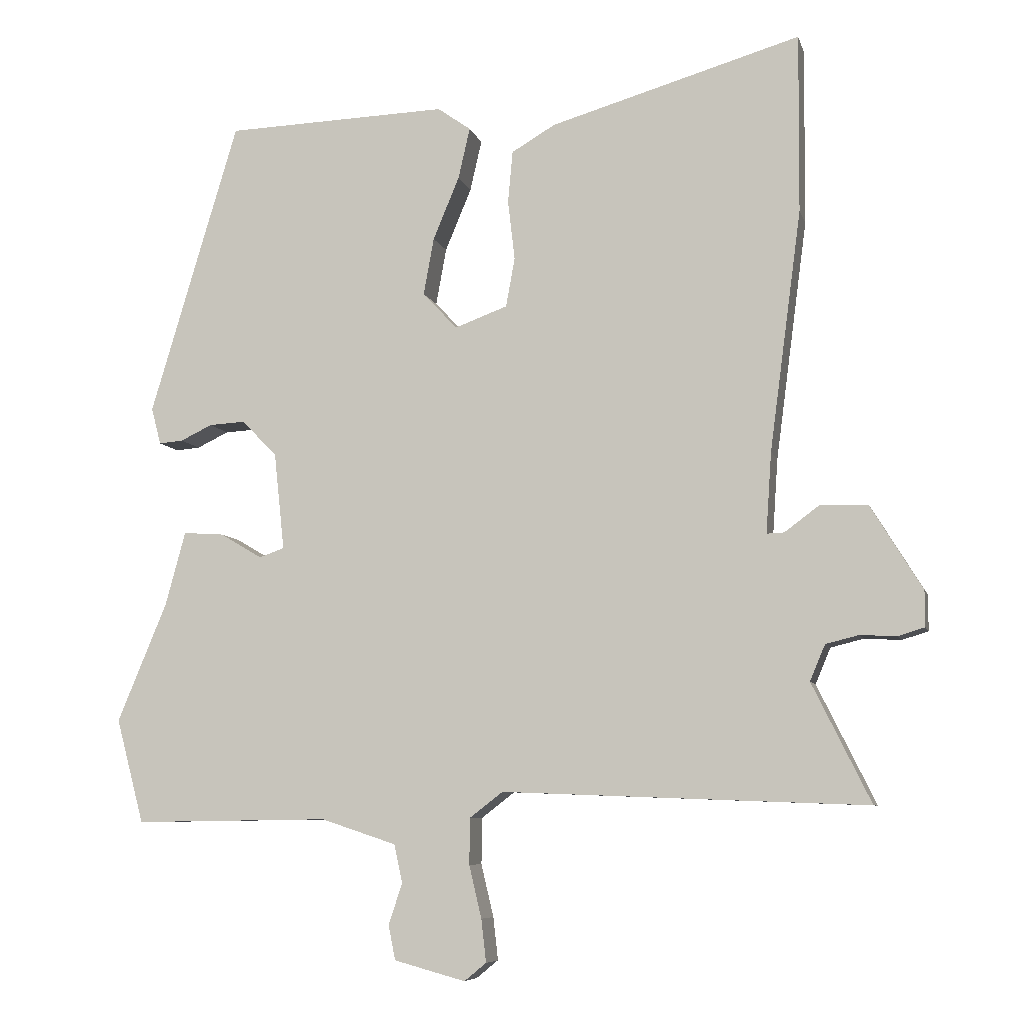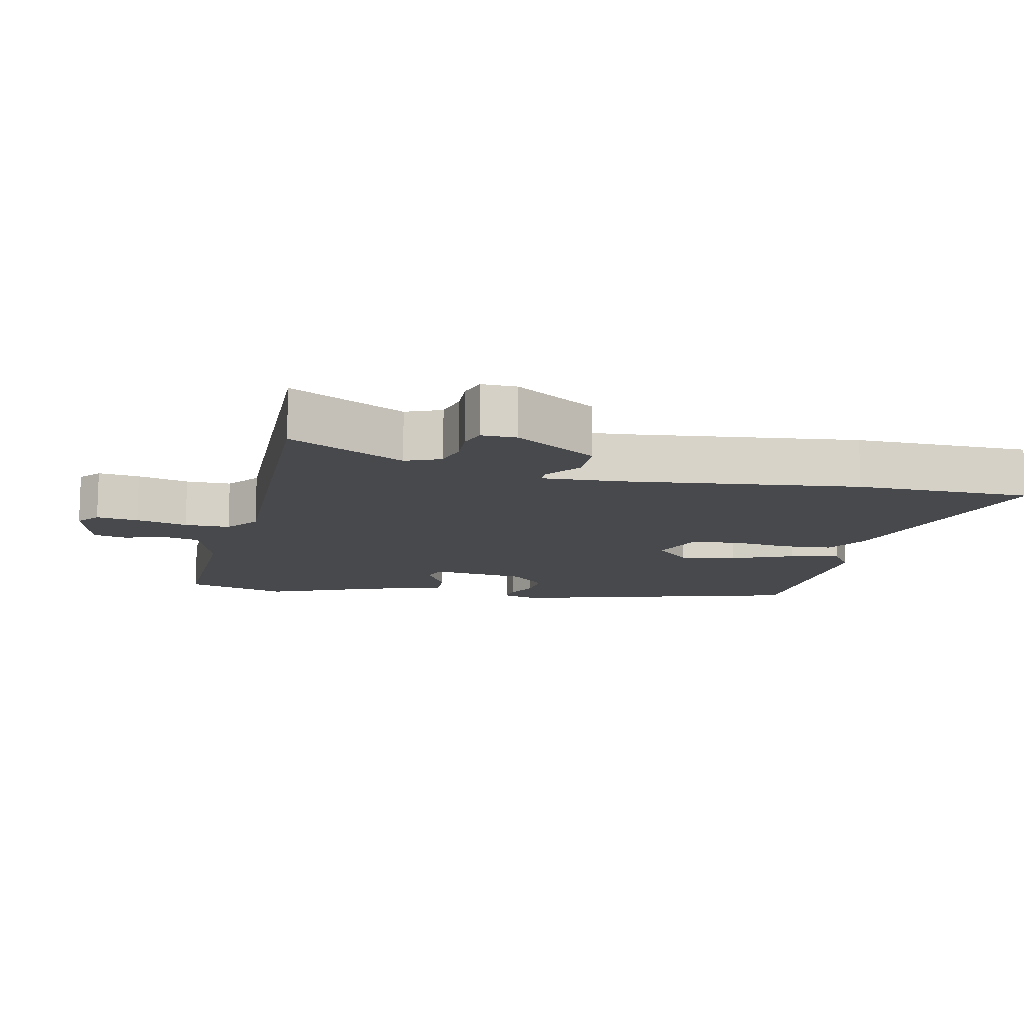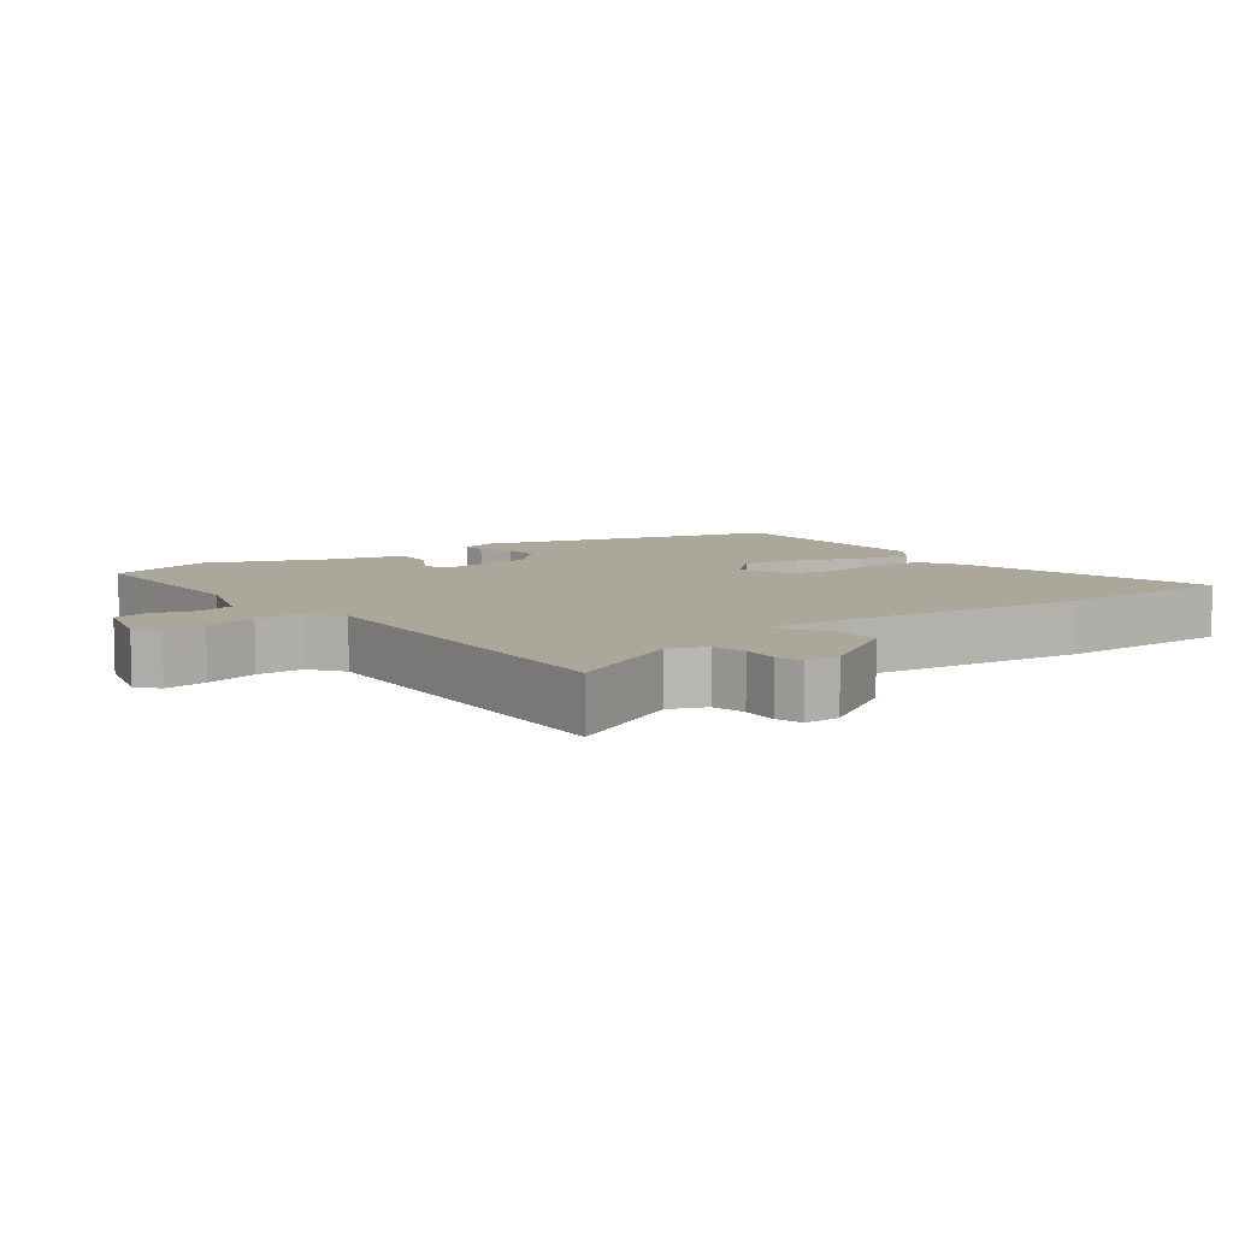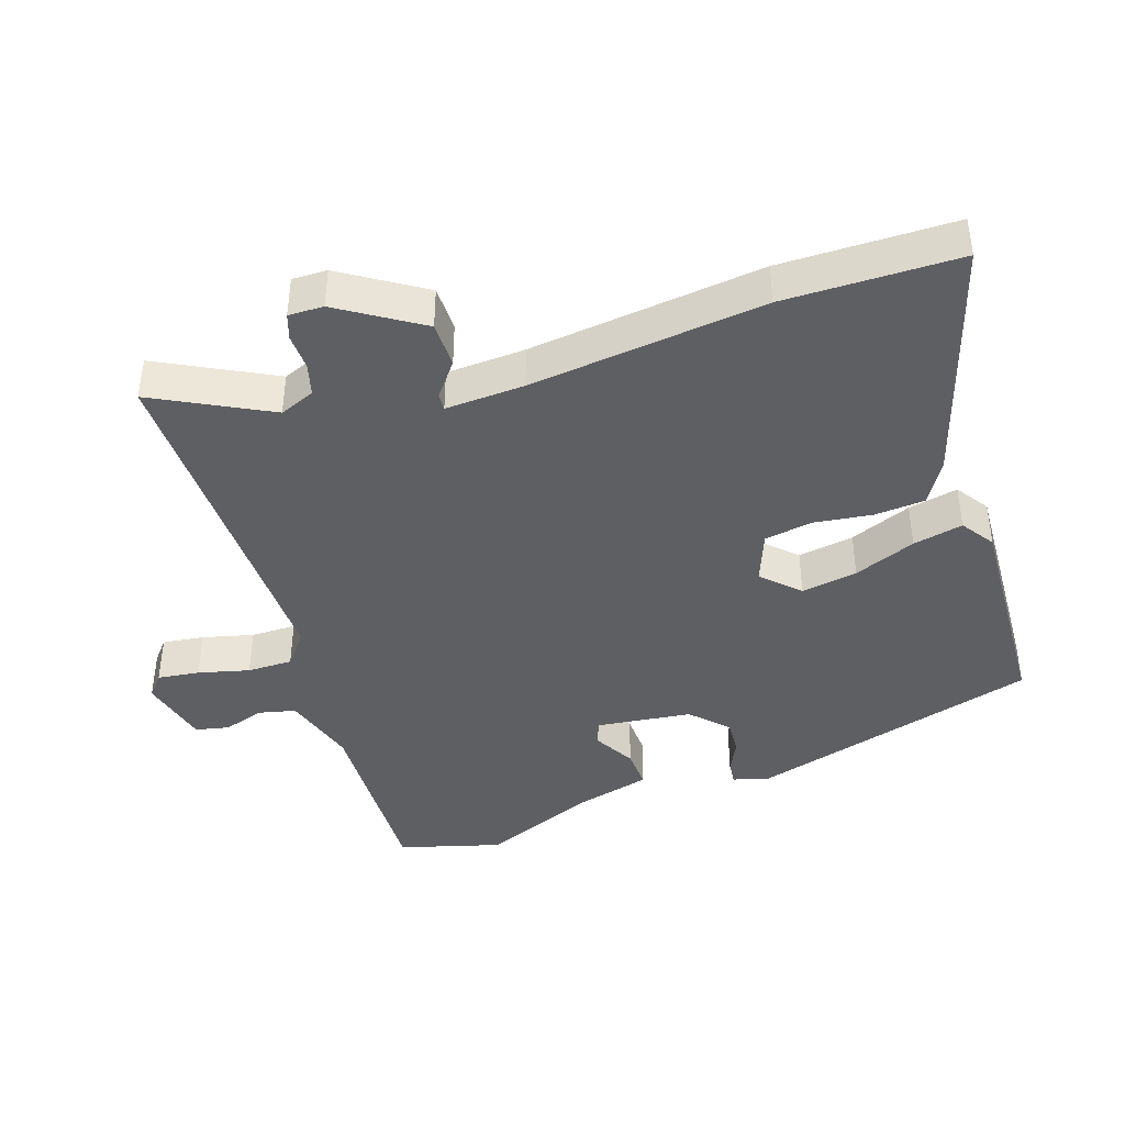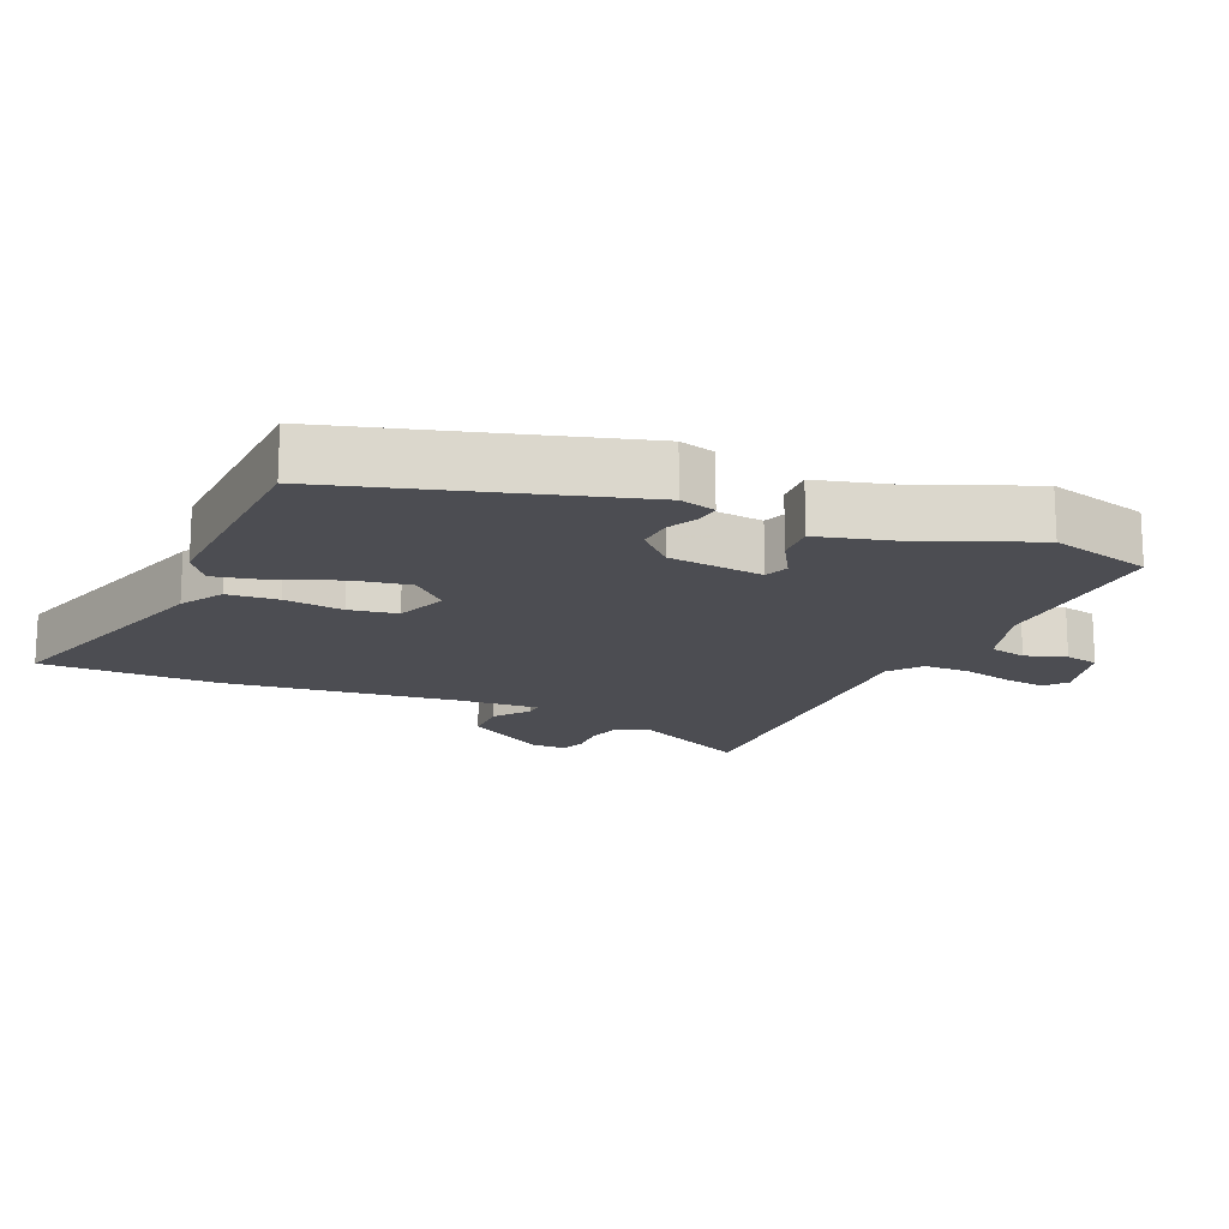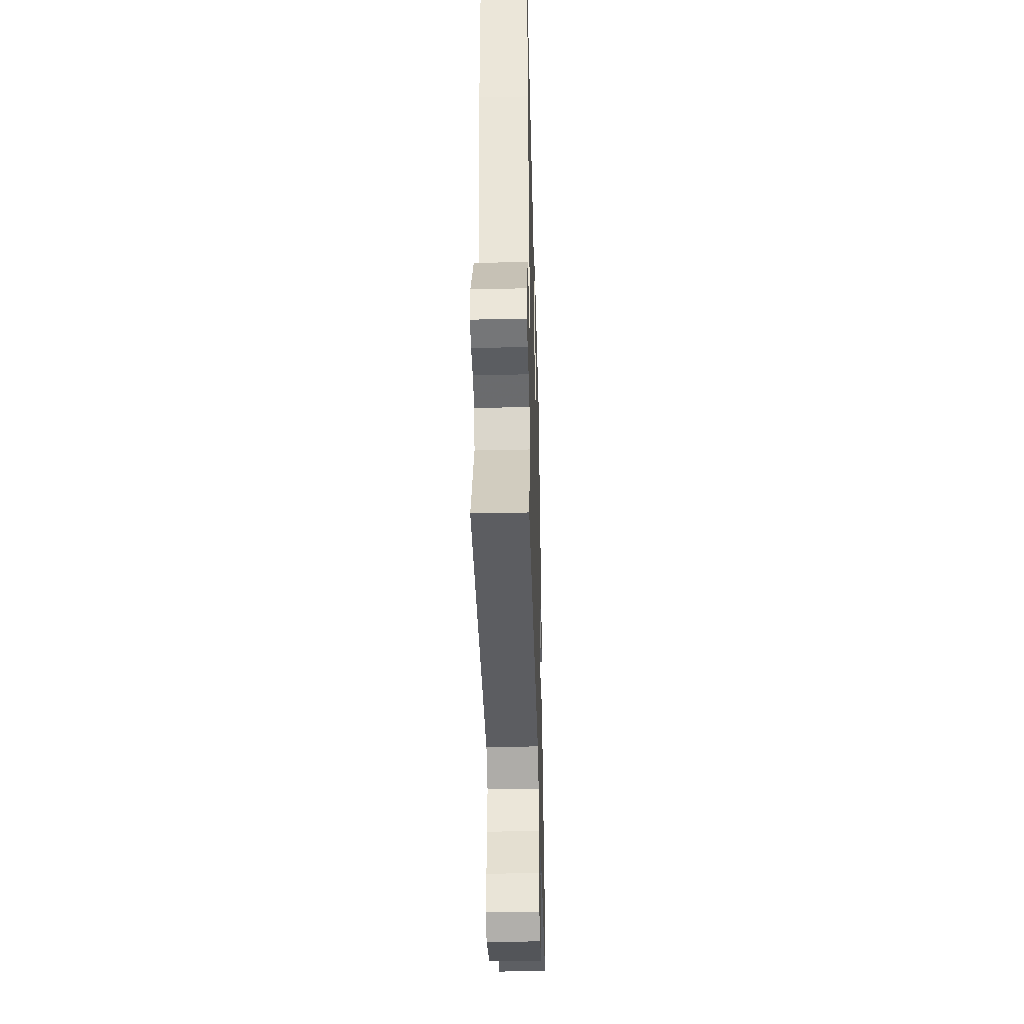
<metadata>
{"format":"obj","ext":"obj","renderer":"f3d","projection":"perspective","resolution":1024,"background":"white","views":[{"elev":-7.4,"azim":-166.3,"up":"+Z"},{"elev":-12.5,"azim":-103.2,"up":"+Y"},{"elev":8.1,"azim":-126.5,"up":"+Y"},{"elev":-41.8,"azim":-72.6,"up":"+Y"},{"elev":-16.3,"azim":65.8,"up":"+Y"},{"elev":-39.3,"azim":-88.4,"up":"+Z"}]}
</metadata>
<code>
v 0.361 0.07 0.523
v 0.489 0.07 0.096
v 0.475 0.07 0.043
v 0.44 0.07 0.046
v 0.394 0.07 0.068
v 0.342 0.07 0.071
v 0.291 0.07 0.019
v 0.276 0.07 -0.122
v 0.312 0.07 -0.135
v 0.373 0.07 -0.099
v 0.432 0.07 -0.095
v 0.461 0.07 -0.202
v 0.533 0.07 -0.375
v 0.493 0.07 -0.526
v 0.21 0.07 -0.522
v 0.101 0.07 -0.558
v 0.089 0.07 -0.613
v 0.109 0.07 -0.673
v 0.099 0.07 -0.723
v -0.004 0.07 -0.751
v -0.036 0.07 -0.725
v -0.029 0.07 -0.663
v -0.011 0.07 -0.587
v -0.012 0.07 -0.52
v -0.06 0.07 -0.483
v -0.374 0.07 -0.495
v -0.588 0.07 -0.503
v -0.503 0.07 -0.331
v -0.525 0.07 -0.279
v -0.573 0.07 -0.267
v -0.626 0.07 -0.27
v -0.664 0.07 -0.258
v -0.664 0.07 -0.206
v -0.589 0.07 -0.084
v -0.521 0.07 -0.082
v -0.47 0.07 -0.12
v -0.445 0.07 -0.121
v -0.453 0.07 -0.004
v -0.499 0.07 0.344
v -0.501 0.07 0.603
v -0.138 0.07 0.497
v -0.075 0.07 0.46
v -0.068 0.07 0.385
v -0.078 0.07 0.298
v -0.065 0.07 0.227
v 0.011 0.07 0.199
v 0.061 0.07 0.252
v 0.046 0.07 0.335
v 0.008 0.07 0.426
v -0.009 0.07 0.5
v 0.039 0.07 0.534
v 0.361 0 0.523
v 0.489 0 0.096
v 0.475 0 0.043
v 0.44 0 0.046
v 0.394 0 0.068
v 0.342 0 0.071
v 0.291 0 0.019
v 0.276 0 -0.122
v 0.312 0 -0.135
v 0.373 0 -0.099
v 0.432 0 -0.095
v 0.461 0 -0.202
v 0.533 0 -0.375
v 0.493 0 -0.526
v 0.21 0 -0.522
v 0.101 0 -0.558
v 0.089 0 -0.613
v 0.109 0 -0.673
v 0.099 0 -0.723
v -0.004 0 -0.751
v -0.036 0 -0.725
v -0.029 0 -0.663
v -0.011 0 -0.587
v -0.012 0 -0.52
v -0.06 0 -0.483
v -0.374 0 -0.495
v -0.588 0 -0.503
v -0.503 0 -0.331
v -0.525 0 -0.279
v -0.573 0 -0.267
v -0.626 0 -0.27
v -0.664 0 -0.258
v -0.664 0 -0.206
v -0.589 0 -0.084
v -0.521 0 -0.082
v -0.47 0 -0.12
v -0.445 0 -0.121
v -0.453 0 -0.004
v -0.499 0 0.344
v -0.501 0 0.603
v -0.138 0 0.497
v -0.075 0 0.46
v -0.068 0 0.385
v -0.078 0 0.298
v -0.065 0 0.227
v 0.011 0 0.199
v 0.061 0 0.252
v 0.046 0 0.335
v 0.008 0 0.426
v -0.009 0 0.5
v 0.039 0 0.534
f 3 4 5
f 2 3 5
f 1 2 5
f 51 1 5
f 50 51 5
f 49 50 5
f 48 49 5
f 47 48 5 6
f 46 47 6 7
f 45 46 7 8
f 42 43 44
f 41 42 44
f 40 41 44
f 39 40 44
f 38 39 44
f 37 38 44 45
f 34 35 36
f 33 34 36
f 32 33 36
f 31 32 36
f 30 31 36
f 29 30 36 37
f 37 45 8
f 29 37 8
f 28 29 8
f 28 8 9
f 27 28 9
f 26 27 9
f 25 26 9
f 21 22 23
f 20 21 23
f 19 20 23
f 18 19 23
f 17 18 23
f 16 17 23 24
f 10 11 12
f 9 10 12
f 25 9 12
f 24 25 12
f 16 24 12
f 15 16 12
f 12 13 14 15
f 56 55 54
f 56 54 53
f 56 53 52
f 56 52 102
f 56 102 101
f 56 101 100
f 56 100 99
f 57 56 99 98
f 58 57 98 97
f 59 58 97 96
f 95 94 93
f 95 93 92
f 95 92 91
f 95 91 90
f 95 90 89
f 96 95 89 88
f 87 86 85
f 87 85 84
f 87 84 83
f 87 83 82
f 87 82 81
f 88 87 81 80
f 59 96 88
f 59 88 80
f 59 80 79
f 60 59 79
f 60 79 78
f 60 78 77
f 60 77 76
f 74 73 72
f 74 72 71
f 74 71 70
f 74 70 69
f 74 69 68
f 75 74 68 67
f 63 62 61
f 63 61 60
f 63 60 76
f 63 76 75
f 63 75 67
f 63 67 66
f 66 65 64 63
f 1 52 53 2
f 2 53 54 3
f 3 54 55 4
f 4 55 56 5
f 5 56 57 6
f 6 57 58 7
f 7 58 59 8
f 8 59 60 9
f 9 60 61 10
f 10 61 62 11
f 11 62 63 12
f 12 63 64 13
f 13 64 65 14
f 14 65 66 15
f 15 66 67 16
f 16 67 68 17
f 17 68 69 18
f 18 69 70 19
f 19 70 71 20
f 20 71 72 21
f 21 72 73 22
f 22 73 74 23
f 23 74 75 24
f 24 75 76 25
f 25 76 77 26
f 26 77 78 27
f 27 78 79 28
f 28 79 80 29
f 29 80 81 30
f 30 81 82 31
f 31 82 83 32
f 32 83 84 33
f 33 84 85 34
f 34 85 86 35
f 35 86 87 36
f 36 87 88 37
f 37 88 89 38
f 38 89 90 39
f 39 90 91 40
f 40 91 92 41
f 41 92 93 42
f 42 93 94 43
f 43 94 95 44
f 44 95 96 45
f 45 96 97 46
f 46 97 98 47
f 47 98 99 48
f 48 99 100 49
f 49 100 101 50
f 50 101 102 51
f 51 102 52 1

</code>
